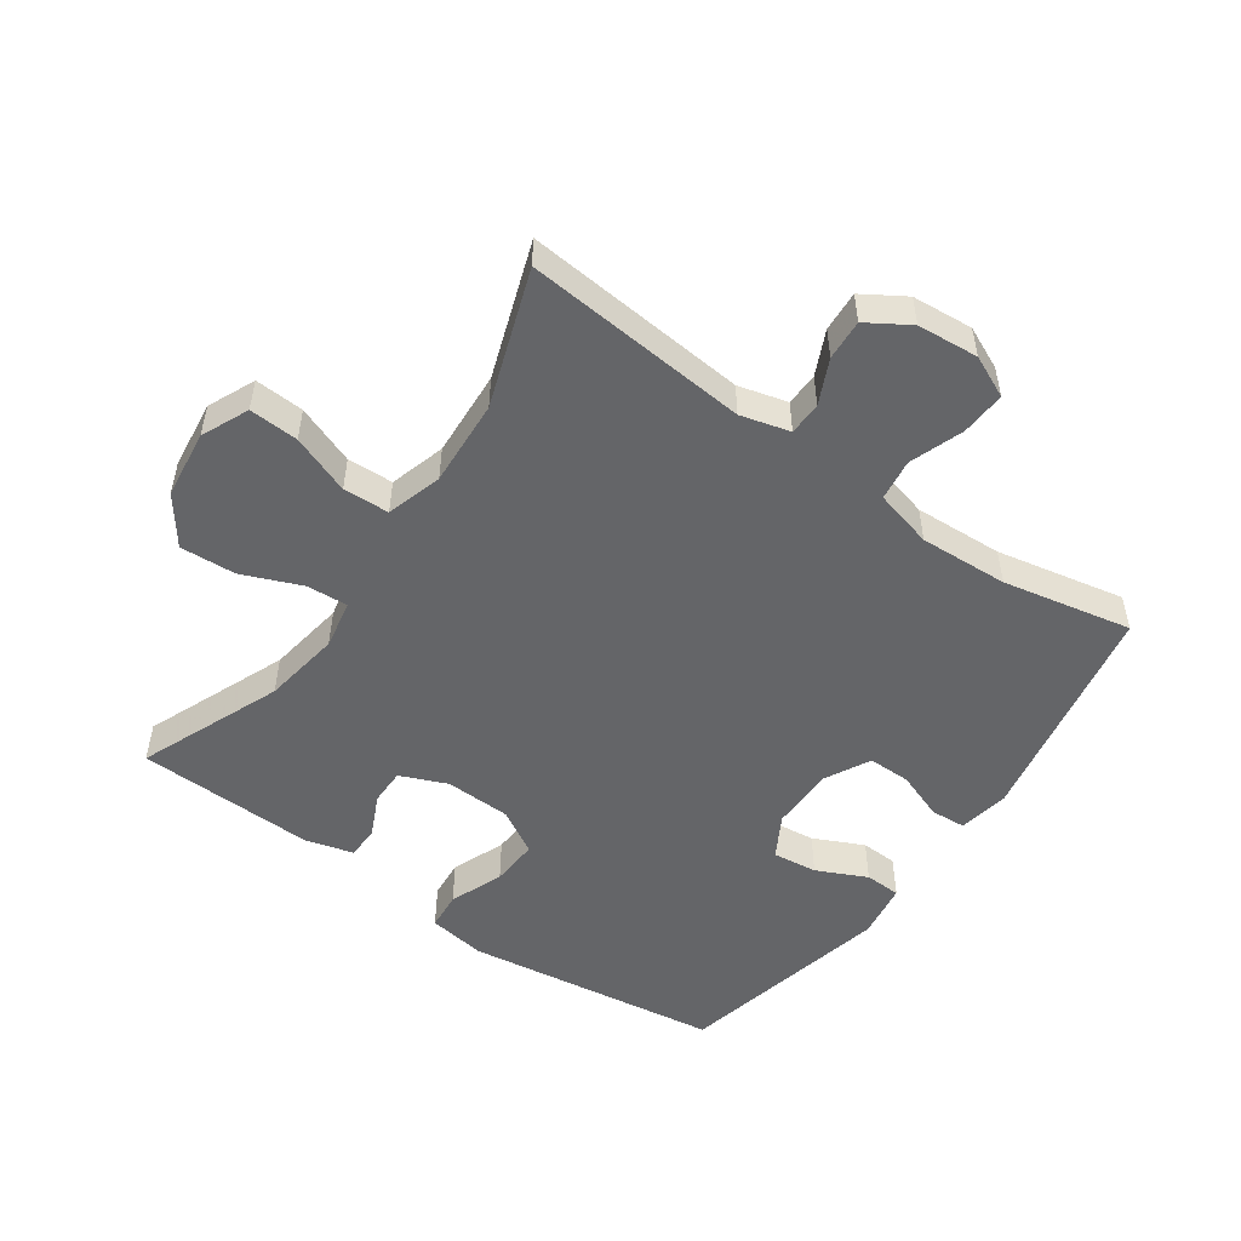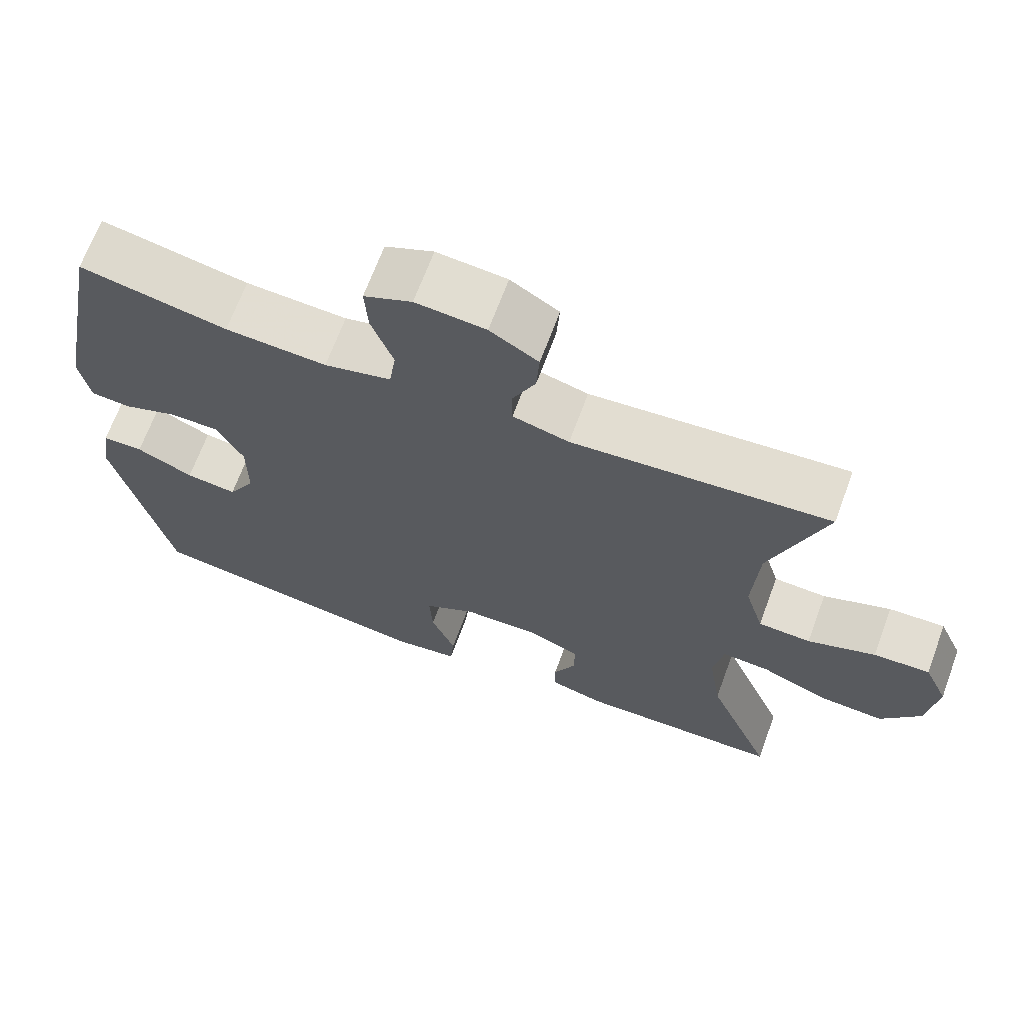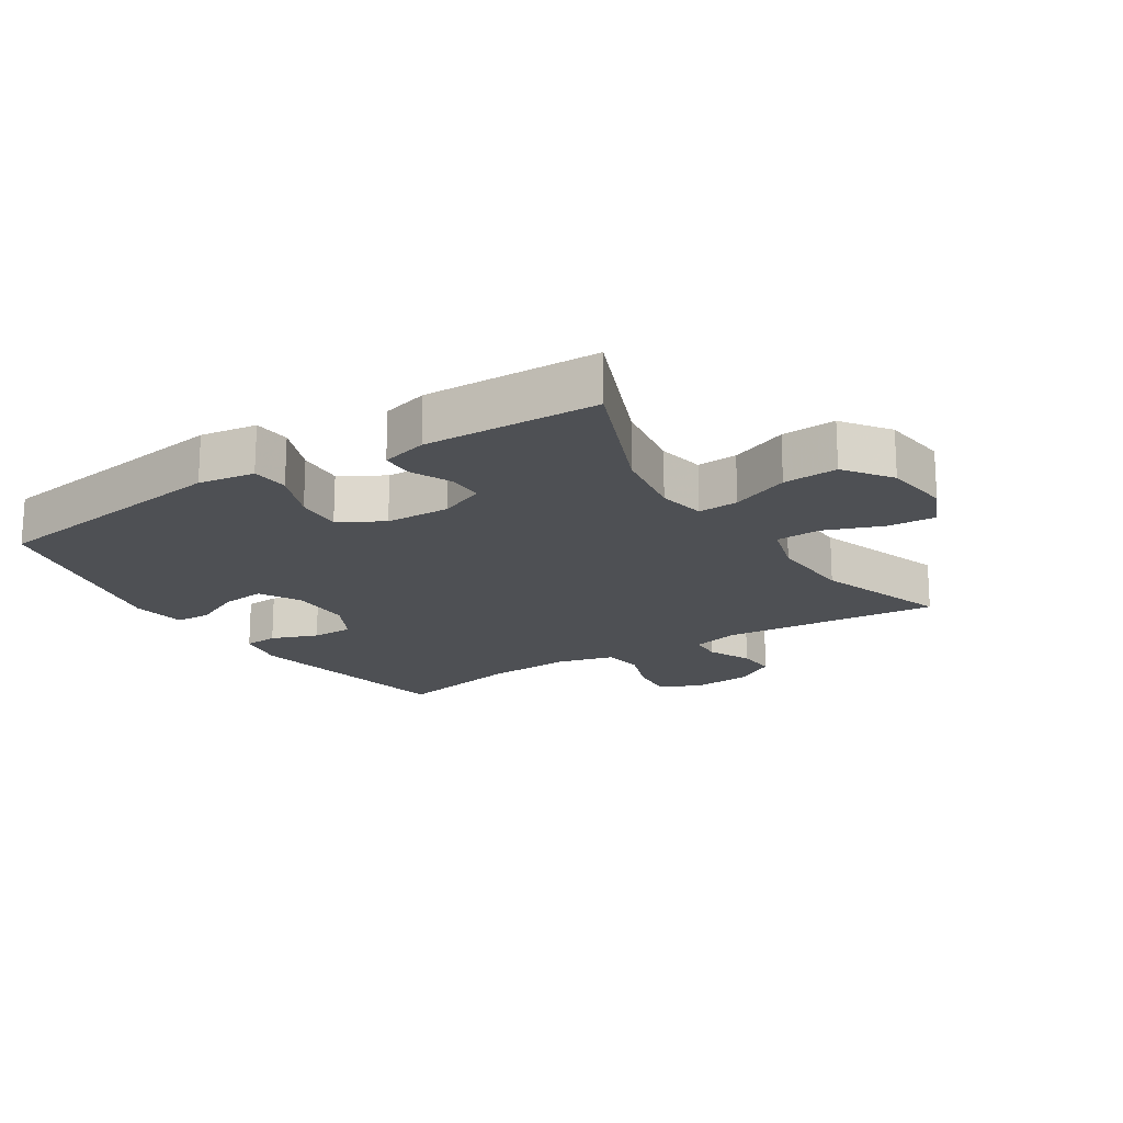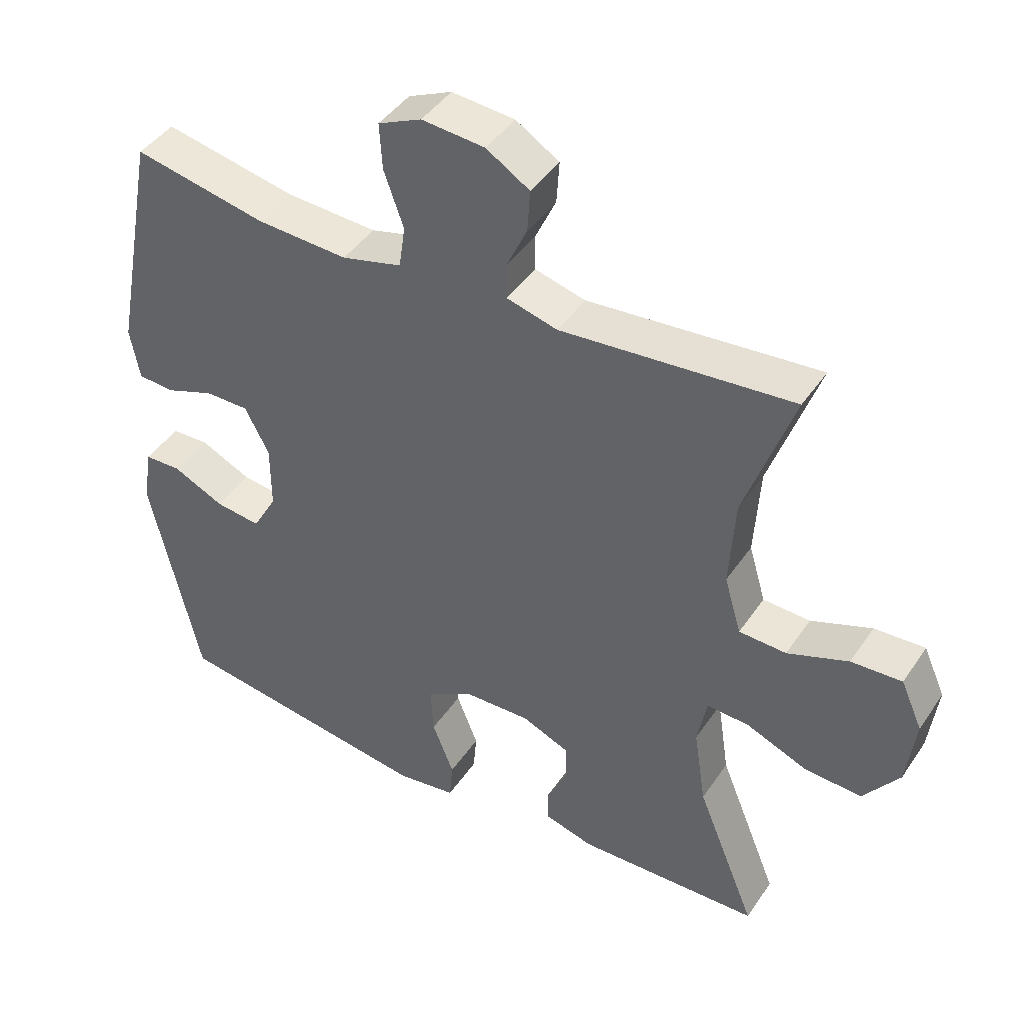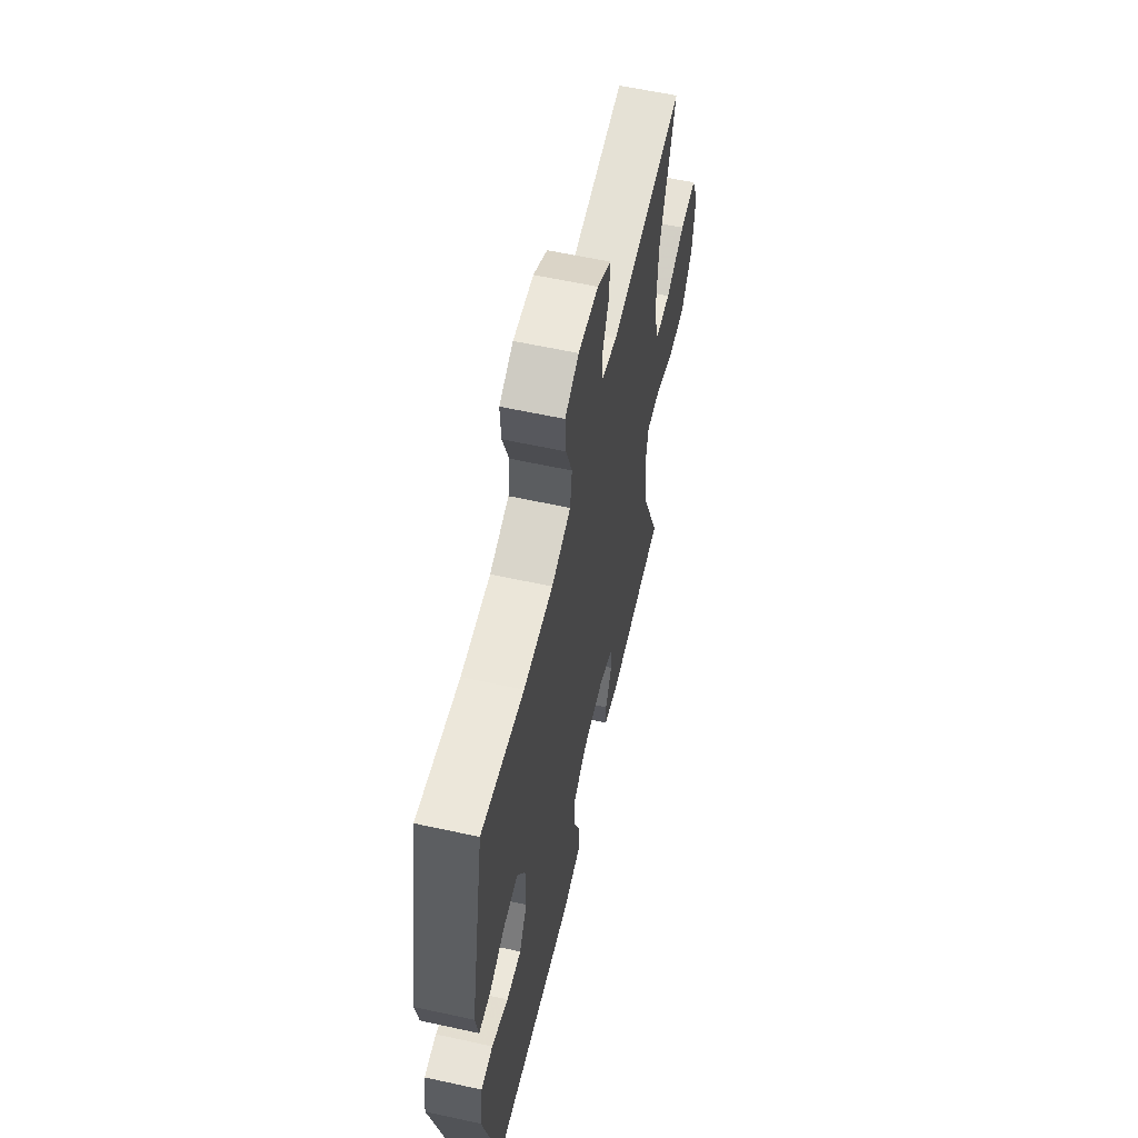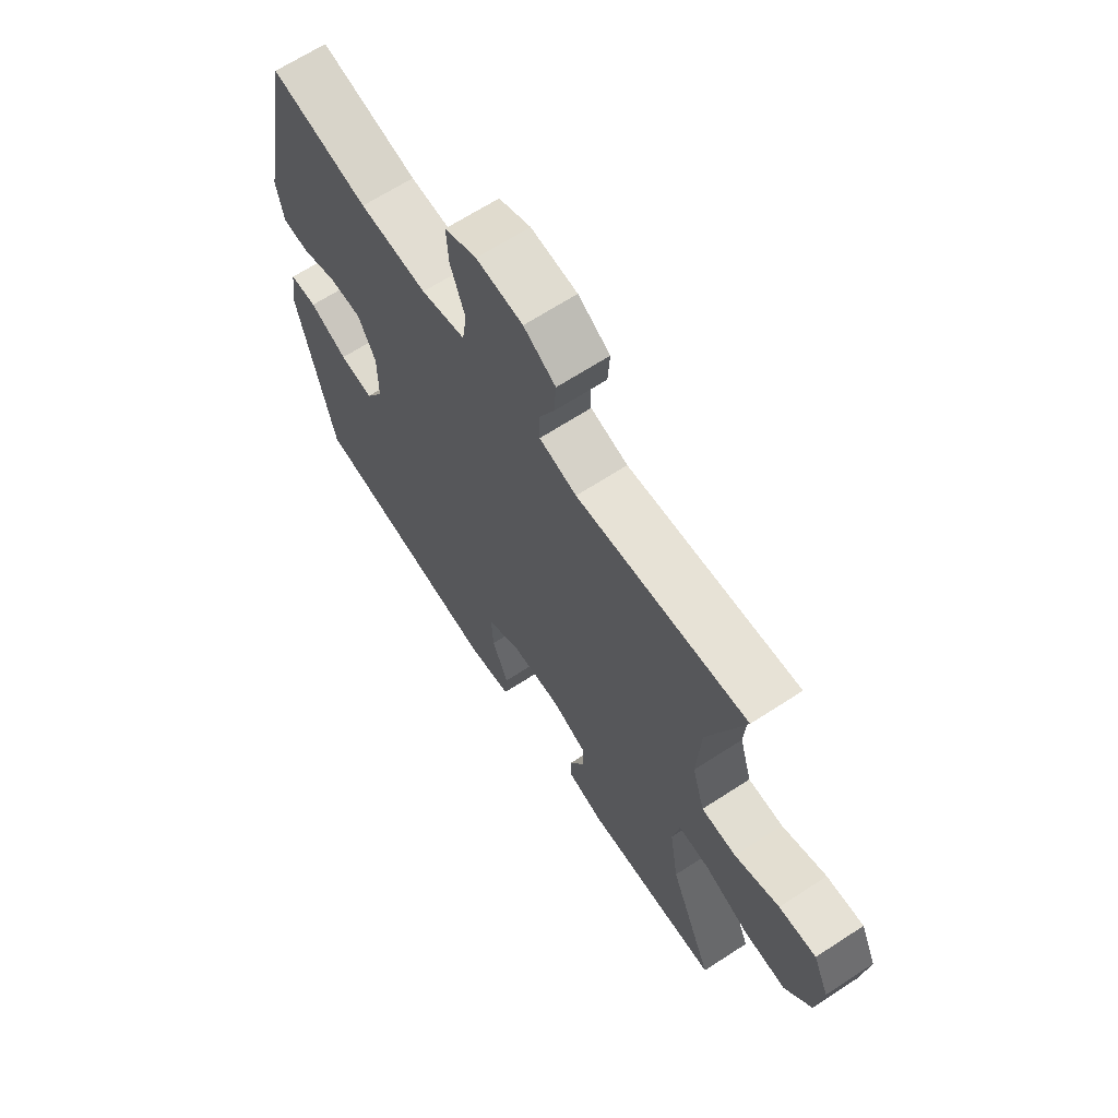
<metadata>
{"format":"obj","ext":"obj","renderer":"f3d","projection":"perspective","resolution":1024,"background":"white","views":[{"elev":-51.6,"azim":-35.2,"up":"+Y"},{"elev":68.0,"azim":-159.7,"up":"+Z"},{"elev":-18.5,"azim":-147.6,"up":"+Y"},{"elev":43.4,"azim":-148.5,"up":"+Z"},{"elev":59.6,"azim":102.7,"up":"+Z"},{"elev":66.2,"azim":-123.2,"up":"+Z"}]}
</metadata>
<code>
v 0.5 0.07 0.5
v 0.566 0.07 0.156
v 0.552 0.07 0.079
v 0.499 0.07 0.075
v 0.426 0.07 0.102
v 0.361 0.07 0.102
v 0.325 0.07 0.033
v 0.325 0.07 -0.064
v 0.361 0.07 -0.128
v 0.429 0.07 -0.12
v 0.505 0.07 -0.084
v 0.56 0.07 -0.086
v 0.573 0.07 -0.171
v 0.5 0.07 -0.5
v 0.111 0.07 -0.556
v 0.023 0.07 -0.543
v 0.018 0.07 -0.485
v 0.05 0.07 -0.404
v 0.054 0.07 -0.331
v -0.014 0.07 -0.292
v -0.114 0.07 -0.289
v -0.185 0.07 -0.319
v -0.185 0.07 -0.374
v -0.155 0.07 -0.438
v -0.156 0.07 -0.488
v -0.228 0.07 -0.508
v -0.5 0.07 -0.5
v -0.412 0.07 -0.283
v -0.394 0.07 -0.165
v -0.408 0.07 -0.091
v -0.471 0.07 -0.095
v -0.561 0.07 -0.132
v -0.646 0.07 -0.137
v -0.699 0.07 -0.065
v -0.712 0.07 0.039
v -0.68 0.07 0.111
v -0.605 0.07 0.107
v -0.515 0.07 0.073
v -0.445 0.07 0.076
v -0.42 0.07 0.161
v -0.428 0.07 0.293
v -0.5 0.07 0.5
v -0.158 0.07 0.47
v -0.083 0.07 0.49
v -0.082 0.07 0.541
v -0.113 0.07 0.608
v -0.117 0.07 0.67
v -0.053 0.07 0.71
v 0.04 0.07 0.718
v 0.104 0.07 0.689
v 0.1 0.07 0.621
v 0.071 0.07 0.539
v 0.08 0.07 0.476
v 0.169 0.07 0.453
v 0.304 0.07 0.46
v 0.5 0 0.5
v 0.566 0 0.156
v 0.552 0 0.079
v 0.499 0 0.075
v 0.426 0 0.102
v 0.361 0 0.102
v 0.325 0 0.033
v 0.325 0 -0.064
v 0.361 0 -0.128
v 0.429 0 -0.12
v 0.505 0 -0.084
v 0.56 0 -0.086
v 0.573 0 -0.171
v 0.5 0 -0.5
v 0.111 0 -0.556
v 0.023 0 -0.543
v 0.018 0 -0.485
v 0.05 0 -0.404
v 0.054 0 -0.331
v -0.014 0 -0.292
v -0.114 0 -0.289
v -0.185 0 -0.319
v -0.185 0 -0.374
v -0.155 0 -0.438
v -0.156 0 -0.488
v -0.228 0 -0.508
v -0.5 0 -0.5
v -0.412 0 -0.283
v -0.394 0 -0.165
v -0.408 0 -0.091
v -0.471 0 -0.095
v -0.561 0 -0.132
v -0.646 0 -0.137
v -0.699 0 -0.065
v -0.712 0 0.039
v -0.68 0 0.111
v -0.605 0 0.107
v -0.515 0 0.073
v -0.445 0 0.076
v -0.42 0 0.161
v -0.428 0 0.293
v -0.5 0 0.5
v -0.158 0 0.47
v -0.083 0 0.49
v -0.082 0 0.541
v -0.113 0 0.608
v -0.117 0 0.67
v -0.053 0 0.71
v 0.04 0 0.718
v 0.104 0 0.689
v 0.1 0 0.621
v 0.071 0 0.539
v 0.08 0 0.476
v 0.169 0 0.453
v 0.304 0 0.46
f 49 50 51 52
f 49 52 53
f 48 49 53
f 45 46 47 48
f 44 45 48 53
f 43 44 53 54
f 41 42 43
f 40 41 43 54
f 35 36 37 38
f 35 38 39
f 34 35 39
f 31 32 33 34
f 30 31 34 39
f 25 26 27 28
f 23 24 25 28
f 22 23 28 29
f 21 22 29 30
f 15 16 17 18
f 15 18 19
f 14 15 19
f 13 14 19 20
f 10 11 12 13
f 9 10 13 20
f 2 3 4 5
f 55 1 2 5
f 55 5 6
f 54 55 6 7
f 40 54 7 8
f 21 30 39 40
f 20 21 40
f 8 9 20 40
f 107 106 105 104
f 108 107 104
f 108 104 103
f 103 102 101 100
f 108 103 100 99
f 109 108 99 98
f 98 97 96
f 109 98 96 95
f 93 92 91 90
f 94 93 90
f 94 90 89
f 89 88 87 86
f 94 89 86 85
f 83 82 81 80
f 83 80 79 78
f 84 83 78 77
f 85 84 77 76
f 73 72 71 70
f 74 73 70
f 74 70 69
f 75 74 69 68
f 68 67 66 65
f 75 68 65 64
f 60 59 58 57
f 60 57 56 110
f 61 60 110
f 62 61 110 109
f 63 62 109 95
f 95 94 85 76
f 95 76 75
f 95 75 64 63
f 1 56 57 2
f 2 57 58 3
f 3 58 59 4
f 4 59 60 5
f 5 60 61 6
f 6 61 62 7
f 7 62 63 8
f 8 63 64 9
f 9 64 65 10
f 10 65 66 11
f 11 66 67 12
f 12 67 68 13
f 13 68 69 14
f 14 69 70 15
f 15 70 71 16
f 16 71 72 17
f 17 72 73 18
f 18 73 74 19
f 19 74 75 20
f 20 75 76 21
f 21 76 77 22
f 22 77 78 23
f 23 78 79 24
f 24 79 80 25
f 25 80 81 26
f 26 81 82 27
f 27 82 83 28
f 28 83 84 29
f 29 84 85 30
f 30 85 86 31
f 31 86 87 32
f 32 87 88 33
f 33 88 89 34
f 34 89 90 35
f 35 90 91 36
f 36 91 92 37
f 37 92 93 38
f 38 93 94 39
f 39 94 95 40
f 40 95 96 41
f 41 96 97 42
f 42 97 98 43
f 43 98 99 44
f 44 99 100 45
f 45 100 101 46
f 46 101 102 47
f 47 102 103 48
f 48 103 104 49
f 49 104 105 50
f 50 105 106 51
f 51 106 107 52
f 52 107 108 53
f 53 108 109 54
f 54 109 110 55
f 55 110 56 1

</code>
